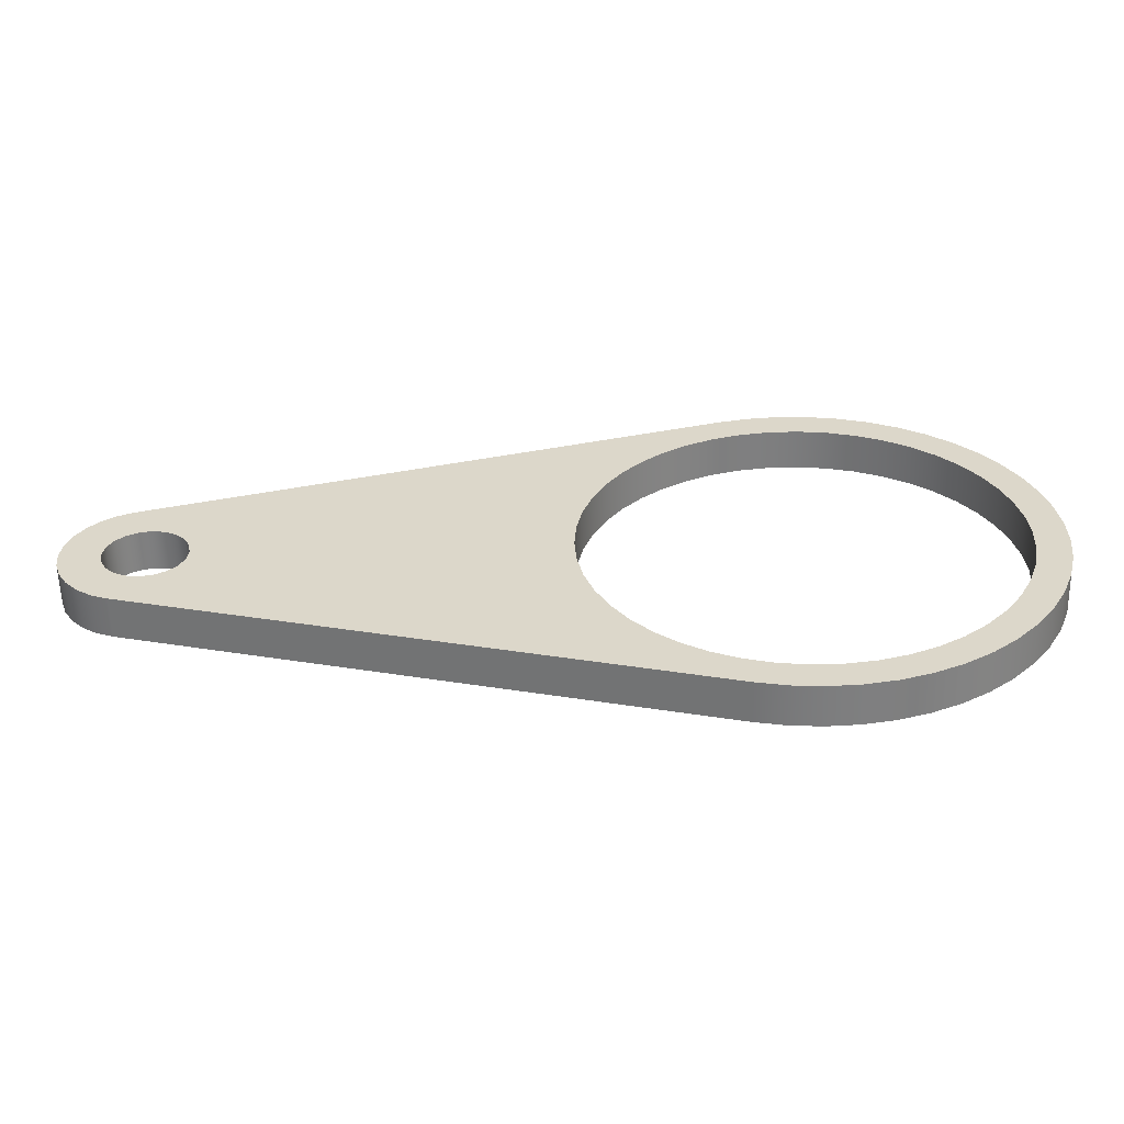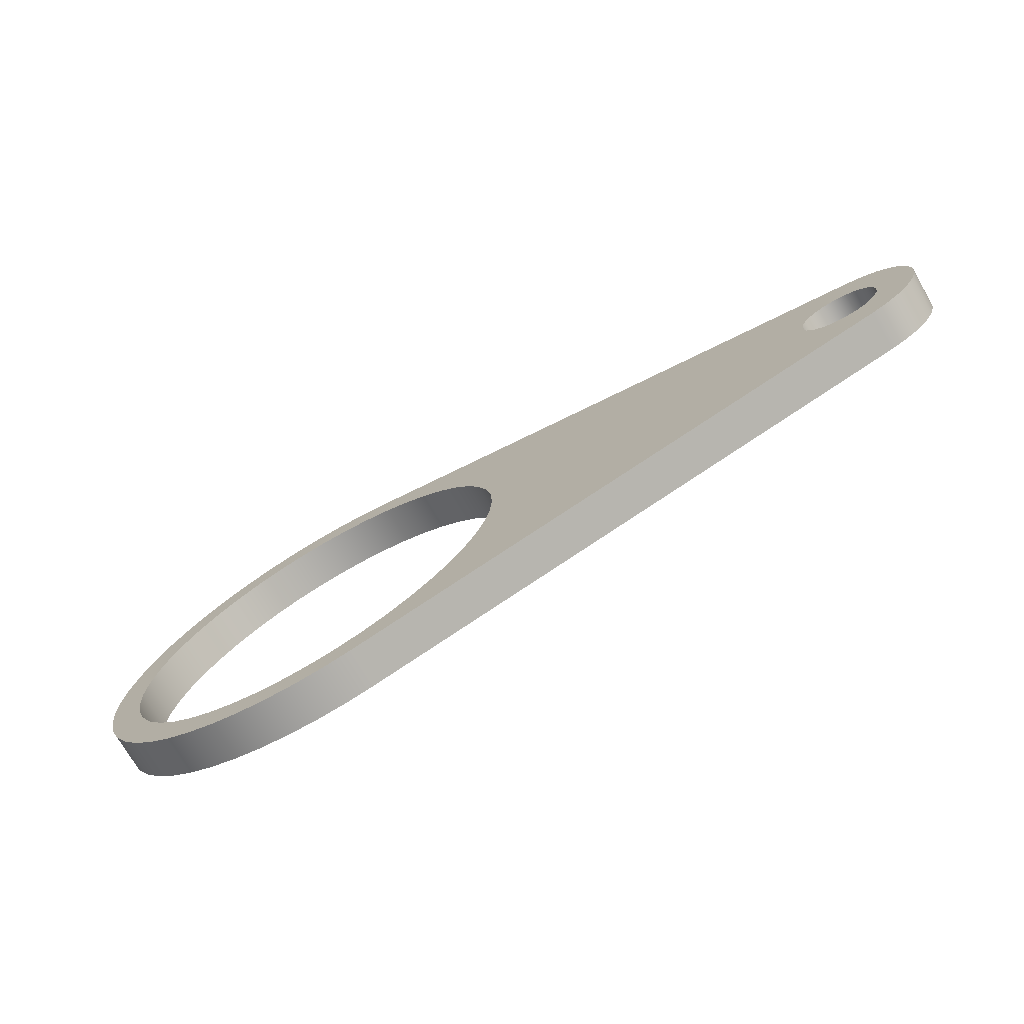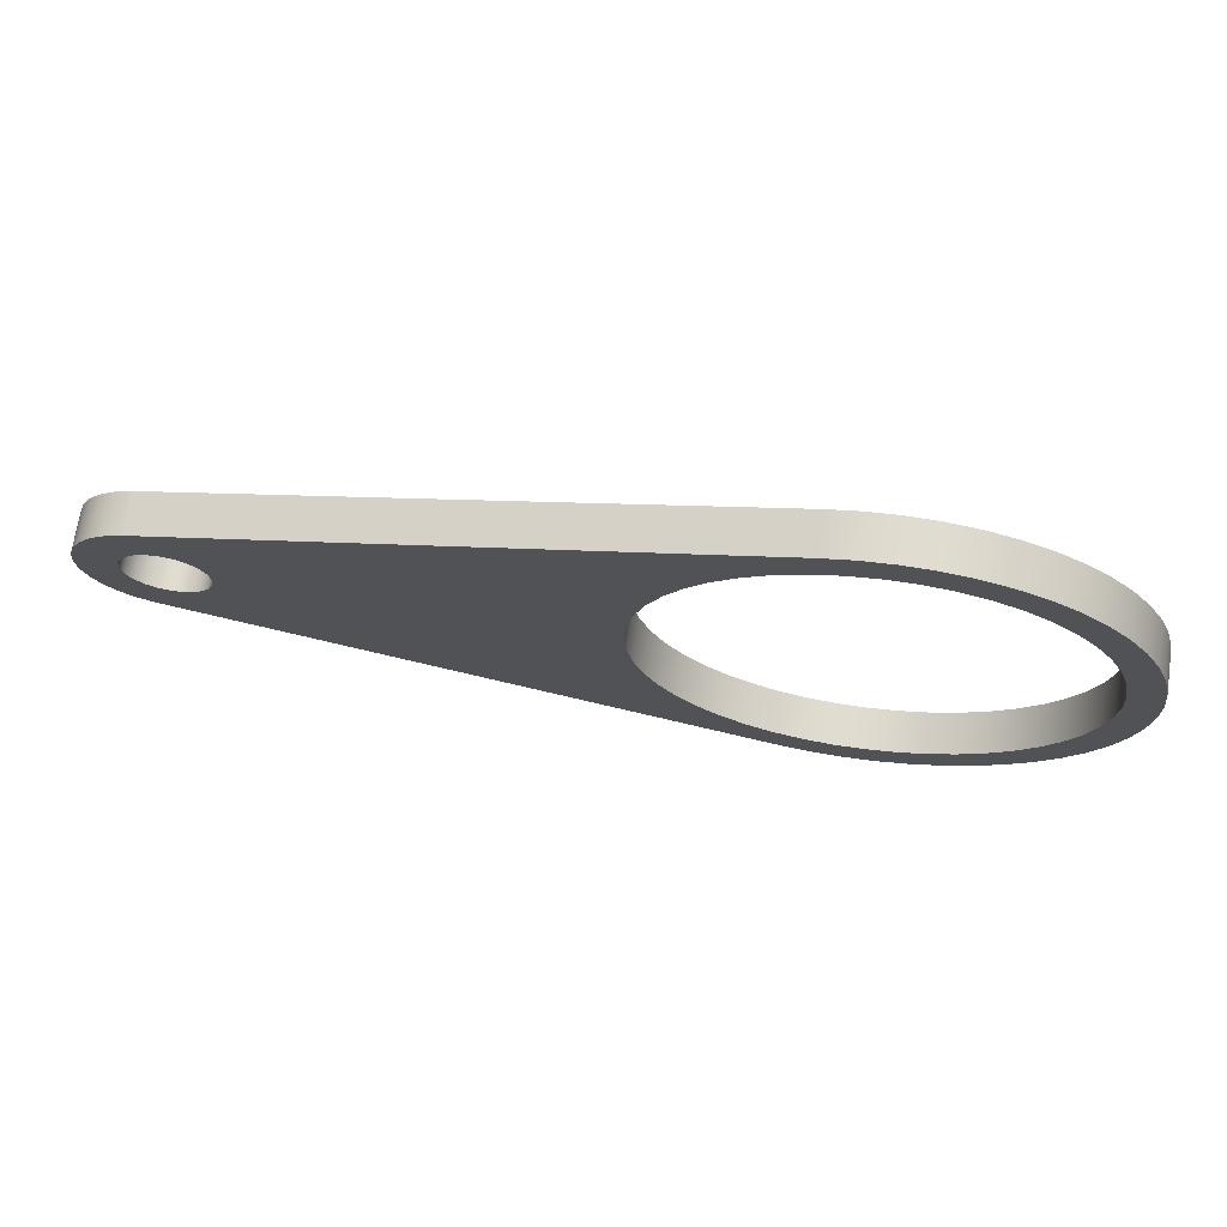
<metadata>
{"format":"obj","ext":"obj","renderer":"f3d","projection":"perspective","resolution":1024,"background":"white","views":[{"elev":-59.1,"azim":1.5,"up":"+Z"},{"elev":-73.4,"azim":-150.0,"up":"+Z"},{"elev":69.5,"azim":8.5,"up":"+Z"}]}
</metadata>
<code>
v -2.605 0.5 3.192e-16
v -2.581 0.5 0.3547
v -2.508 0.5 0.7028
v -2.389 0.5 1.038
v -2.226 0.5 1.354
v -2.021 0.5 1.644
v -1.778 0.5 1.904
v -1.502 0.5 2.128
v -1.198 0.5 2.313
v -0.8724 0.5 2.455
v -0.53 0.5 2.551
v -0.1778 0.5 2.599
v 0.1778 0.5 2.599
v 0.53 0.5 2.551
v 0.8724 0.5 2.455
v 1.198 0.5 2.313
v 1.502 0.5 2.128
v 1.778 0.5 1.904
v 2.021 0.5 1.644
v 2.226 0.5 1.354
v 2.389 0.5 1.038
v 2.508 0.5 0.7028
v 2.581 0.5 0.3547
v 2.605 0.5 0
v 2.581 0.5 -0.3547
v 2.508 0.5 -0.7028
v 2.389 0.5 -1.038
v 2.226 0.5 -1.354
v 2.021 0.5 -1.644
v 1.778 0.5 -1.904
v 1.502 0.5 -2.128
v 1.198 0.5 -2.313
v 0.8724 0.5 -2.455
v 0.53 0.5 -2.551
v 0.1778 0.5 -2.599
v -0.1778 0.5 -2.599
v -0.53 0.5 -2.551
v -0.8724 0.5 -2.455
v -1.198 0.5 -2.313
v -1.502 0.5 -2.128
v -1.778 0.5 -1.904
v -2.021 0.5 -1.644
v -2.226 0.5 -1.354
v -2.389 0.5 -1.038
v -2.508 0.5 -0.7028
v -2.581 0.5 -0.3547
v -2.605 0 3.19e-16
v -2.581 0 -0.3547
v -2.508 0 -0.7028
v -2.389 0 -1.038
v -2.226 0 -1.354
v -2.021 0 -1.644
v -1.778 0 -1.904
v -1.502 0 -2.128
v -1.198 0 -2.313
v -0.8724 0 -2.455
v -0.53 0 -2.551
v -0.1778 0 -2.599
v 0.1778 0 -2.599
v 0.53 0 -2.551
v 0.8724 0 -2.455
v 1.198 0 -2.313
v 1.502 0 -2.128
v 1.778 0 -1.904
v 2.021 0 -1.644
v 2.226 0 -1.354
v 2.389 0 -1.038
v 2.508 0 -0.7028
v 2.581 0 -0.3547
v 2.605 0 0
v 2.581 0 0.3547
v 2.508 0 0.7028
v 2.389 0 1.038
v 2.226 0 1.354
v 2.021 0 1.644
v 1.778 0 1.904
v 1.502 0 2.128
v 1.198 0 2.313
v 0.8724 0 2.455
v 0.53 0 2.551
v 0.1778 0 2.599
v -0.1778 0 2.599
v -0.53 0 2.551
v -0.8724 0 2.455
v -1.198 0 2.313
v -1.502 0 2.128
v -1.778 0 1.904
v -2.021 0 1.644
v -2.226 0 1.354
v -2.389 0 1.038
v -2.508 0 0.7028
v -2.581 0 0.3547
v -2.605 0.5 3.192e-16
v -2.605 0 3.19e-16
v -8.011 0.5 -0.02076
v -7.986 0.5 0.1353
v -7.914 0.5 0.2761
v -7.803 0.5 0.3878
v -7.662 0.5 0.4595
v -7.506 0.5 0.4842
v -7.35 0.5 0.4595
v -7.209 0.5 0.3878
v -7.097 0.5 0.2761
v -7.025 0.5 0.1353
v -7.001 0.5 -0.02076
v -7.025 0.5 -0.1768
v -7.097 0.5 -0.3176
v -7.209 0.5 -0.4293
v -7.35 0.5 -0.501
v -7.506 0.5 -0.5258
v -7.662 0.5 -0.501
v -7.803 0.5 -0.4293
v -7.914 0.5 -0.3176
v -7.986 0.5 -0.1768
v -8.011 0 -0.02076
v -7.986 0 -0.1768
v -7.914 0 -0.3176
v -7.803 0 -0.4293
v -7.662 0 -0.501
v -7.506 0 -0.5258
v -7.35 0 -0.501
v -7.209 0 -0.4293
v -7.097 0 -0.3176
v -7.025 0 -0.1768
v -7.001 0 -0.02076
v -7.025 0 0.1353
v -7.097 0 0.2761
v -7.209 0 0.3878
v -7.35 0 0.4595
v -7.506 0 0.4842
v -7.662 0 0.4595
v -7.803 0 0.3878
v -7.914 0 0.2761
v -7.986 0 0.1353
v -8.011 0.5 -0.02076
v -8.011 0 -0.02076
v -7.775 0 0.9422
v -0.8107 0 2.894
v -0.8107 0.5 2.894
v -7.775 0.5 0.9422
v -7.77 0 -0.9852
v -7.971 0 -0.9057
v -8.151 0 -0.7849
v -8.3 0 -0.6283
v -8.412 0 -0.4433
v -8.482 0 -0.2385
v -8.506 0 -0.02353
v -8.483 0 0.1916
v -8.414 0 0.3967
v -8.303 0 0.5824
v -8.155 0 0.7398
v -7.976 0 0.8616
v -7.775 0 0.9422
v -7.775 0.5 0.9422
v -7.976 0.5 0.8616
v -8.155 0.5 0.7398
v -8.303 0.5 0.5824
v -8.414 0.5 0.3967
v -8.483 0.5 0.1916
v -8.506 0.5 -0.02353
v -8.482 0.5 -0.2385
v -8.412 0.5 -0.4433
v -8.3 0.5 -0.6283
v -8.151 0.5 -0.7849
v -7.971 0.5 -0.9057
v -7.77 0.5 -0.9852
v -0.7947 0 -2.898
v -7.77 0 -0.9852
v -7.77 0.5 -0.9852
v -0.7947 0.5 -2.898
v -0.8107 0 2.894
v -0.4378 0 2.973
v -0.05775 0 3.004
v 0.3232 0 2.988
v 0.6989 0 2.923
v 1.063 0 2.811
v 1.411 0 2.653
v 1.735 0 2.453
v 2.032 0 2.214
v 2.296 0 1.939
v 2.523 0 1.632
v 2.709 0 1.299
v 2.852 0 0.9459
v 2.949 0 0.5771
v 2.998 0 0.199
v 2.999 0 -0.1824
v 2.952 0 -0.5607
v 2.857 0 -0.9301
v 2.717 0 -1.284
v 2.532 0 -1.618
v 2.307 0 -1.926
v 2.044 0 -2.202
v 1.749 0 -2.444
v 1.425 0 -2.645
v 1.079 0 -2.805
v 0.7151 0 -2.919
v 0.3397 0 -2.986
v -0.04113 0 -3.005
v -0.4213 0 -2.975
v -0.7947 0 -2.898
v -0.7947 0.5 -2.898
v -0.4213 0.5 -2.975
v -0.04113 0.5 -3.005
v 0.3397 0.5 -2.986
v 0.7151 0.5 -2.919
v 1.079 0.5 -2.805
v 1.425 0.5 -2.645
v 1.749 0.5 -2.444
v 2.044 0.5 -2.202
v 2.307 0.5 -1.926
v 2.532 0.5 -1.618
v 2.717 0.5 -1.284
v 2.857 0.5 -0.9301
v 2.952 0.5 -0.5607
v 2.999 0.5 -0.1824
v 2.998 0.5 0.199
v 2.949 0.5 0.5771
v 2.852 0.5 0.9459
v 2.709 0.5 1.299
v 2.523 0.5 1.632
v 2.296 0.5 1.939
v 2.032 0.5 2.214
v 1.735 0.5 2.453
v 1.411 0.5 2.653
v 1.063 0.5 2.811
v 0.6989 0.5 2.923
v 0.3232 0.5 2.988
v -0.05775 0.5 3.004
v -0.4378 0.5 2.973
v -0.8107 0.5 2.894
v -8.011 0.5 -0.02076
v -7.986 0.5 -0.1768
v -7.914 0.5 -0.3176
v -7.803 0.5 -0.4293
v -7.662 0.5 -0.501
v -7.506 0.5 -0.5258
v -7.35 0.5 -0.501
v -7.209 0.5 -0.4293
v -7.097 0.5 -0.3176
v -7.025 0.5 -0.1768
v -7.001 0.5 -0.02076
v -7.025 0.5 0.1353
v -7.097 0.5 0.2761
v -7.209 0.5 0.3878
v -7.35 0.5 0.4595
v -7.506 0.5 0.4842
v -7.662 0.5 0.4595
v -7.803 0.5 0.3878
v -7.914 0.5 0.2761
v -7.986 0.5 0.1353
v -2.605 0.5 3.192e-16
v -2.581 0.5 -0.3547
v -2.508 0.5 -0.7028
v -2.389 0.5 -1.038
v -2.226 0.5 -1.354
v -2.021 0.5 -1.644
v -1.778 0.5 -1.904
v -1.502 0.5 -2.128
v -1.198 0.5 -2.313
v -0.8724 0.5 -2.455
v -0.53 0.5 -2.551
v -0.1778 0.5 -2.599
v 0.1778 0.5 -2.599
v 0.53 0.5 -2.551
v 0.8724 0.5 -2.455
v 1.198 0.5 -2.313
v 1.502 0.5 -2.128
v 1.778 0.5 -1.904
v 2.021 0.5 -1.644
v 2.226 0.5 -1.354
v 2.389 0.5 -1.038
v 2.508 0.5 -0.7028
v 2.581 0.5 -0.3547
v 2.605 0.5 0
v 2.581 0.5 0.3547
v 2.508 0.5 0.7028
v 2.389 0.5 1.038
v 2.226 0.5 1.354
v 2.021 0.5 1.644
v 1.778 0.5 1.904
v 1.502 0.5 2.128
v 1.198 0.5 2.313
v 0.8724 0.5 2.455
v 0.53 0.5 2.551
v 0.1778 0.5 2.599
v -0.1778 0.5 2.599
v -0.53 0.5 2.551
v -0.8724 0.5 2.455
v -1.198 0.5 2.313
v -1.502 0.5 2.128
v -1.778 0.5 1.904
v -2.021 0.5 1.644
v -2.226 0.5 1.354
v -2.389 0.5 1.038
v -2.508 0.5 0.7028
v -2.581 0.5 0.3547
v -0.8107 0.5 2.894
v -0.4378 0.5 2.973
v -0.05775 0.5 3.004
v 0.3232 0.5 2.988
v 0.6989 0.5 2.923
v 1.063 0.5 2.811
v 1.411 0.5 2.653
v 1.735 0.5 2.453
v 2.032 0.5 2.214
v 2.296 0.5 1.939
v 2.523 0.5 1.632
v 2.709 0.5 1.299
v 2.852 0.5 0.9459
v 2.949 0.5 0.5771
v 2.998 0.5 0.199
v 2.999 0.5 -0.1824
v 2.952 0.5 -0.5607
v 2.857 0.5 -0.9301
v 2.717 0.5 -1.284
v 2.532 0.5 -1.618
v 2.307 0.5 -1.926
v 2.044 0.5 -2.202
v 1.749 0.5 -2.444
v 1.425 0.5 -2.645
v 1.079 0.5 -2.805
v 0.7151 0.5 -2.919
v 0.3397 0.5 -2.986
v -0.04113 0.5 -3.005
v -0.4213 0.5 -2.975
v -0.7947 0.5 -2.898
v -7.77 0.5 -0.9852
v -7.971 0.5 -0.9057
v -8.151 0.5 -0.7849
v -8.3 0.5 -0.6283
v -8.412 0.5 -0.4433
v -8.482 0.5 -0.2385
v -8.506 0.5 -0.02353
v -8.483 0.5 0.1916
v -8.414 0.5 0.3967
v -8.303 0.5 0.5824
v -8.155 0.5 0.7398
v -7.976 0.5 0.8616
v -7.775 0.5 0.9422
v -8.011 0 -0.02076
v -7.986 0 0.1353
v -7.914 0 0.2761
v -7.803 0 0.3878
v -7.662 0 0.4595
v -7.506 0 0.4842
v -7.35 0 0.4595
v -7.209 0 0.3878
v -7.097 0 0.2761
v -7.025 0 0.1353
v -7.001 0 -0.02076
v -7.025 0 -0.1768
v -7.097 0 -0.3176
v -7.209 0 -0.4293
v -7.35 0 -0.501
v -7.506 0 -0.5258
v -7.662 0 -0.501
v -7.803 0 -0.4293
v -7.914 0 -0.3176
v -7.986 0 -0.1768
v -2.605 0 3.19e-16
v -2.581 0 0.3547
v -2.508 0 0.7028
v -2.389 0 1.038
v -2.226 0 1.354
v -2.021 0 1.644
v -1.778 0 1.904
v -1.502 0 2.128
v -1.198 0 2.313
v -0.8724 0 2.455
v -0.53 0 2.551
v -0.1778 0 2.599
v 0.1778 0 2.599
v 0.53 0 2.551
v 0.8724 0 2.455
v 1.198 0 2.313
v 1.502 0 2.128
v 1.778 0 1.904
v 2.021 0 1.644
v 2.226 0 1.354
v 2.389 0 1.038
v 2.508 0 0.7028
v 2.581 0 0.3547
v 2.605 0 0
v 2.581 0 -0.3547
v 2.508 0 -0.7028
v 2.389 0 -1.038
v 2.226 0 -1.354
v 2.021 0 -1.644
v 1.778 0 -1.904
v 1.502 0 -2.128
v 1.198 0 -2.313
v 0.8724 0 -2.455
v 0.53 0 -2.551
v 0.1778 0 -2.599
v -0.1778 0 -2.599
v -0.53 0 -2.551
v -0.8724 0 -2.455
v -1.198 0 -2.313
v -1.502 0 -2.128
v -1.778 0 -1.904
v -2.021 0 -1.644
v -2.226 0 -1.354
v -2.389 0 -1.038
v -2.508 0 -0.7028
v -2.581 0 -0.3547
v -0.7947 0 -2.898
v -0.4213 0 -2.975
v -0.04113 0 -3.005
v 0.3397 0 -2.986
v 0.7151 0 -2.919
v 1.079 0 -2.805
v 1.425 0 -2.645
v 1.749 0 -2.444
v 2.044 0 -2.202
v 2.307 0 -1.926
v 2.532 0 -1.618
v 2.717 0 -1.284
v 2.857 0 -0.9301
v 2.952 0 -0.5607
v 2.999 0 -0.1824
v 2.998 0 0.199
v 2.949 0 0.5771
v 2.852 0 0.9459
v 2.709 0 1.299
v 2.523 0 1.632
v 2.296 0 1.939
v 2.032 0 2.214
v 1.735 0 2.453
v 1.411 0 2.653
v 1.063 0 2.811
v 0.6989 0 2.923
v 0.3232 0 2.988
v -0.05775 0 3.004
v -0.4378 0 2.973
v -0.8107 0 2.894
v -7.775 0 0.9422
v -7.976 0 0.8616
v -8.155 0 0.7398
v -8.303 0 0.5824
v -8.414 0 0.3967
v -8.483 0 0.1916
v -8.506 0 -0.02353
v -8.482 0 -0.2385
v -8.412 0 -0.4433
v -8.3 0 -0.6283
v -8.151 0 -0.7849
v -7.971 0 -0.9057
v -7.77 0 -0.9852
g eed67fba-e33a-11ea-a648-54bf646e7e1f
f 2 92 1
f 1 92 94
f 93 47 46
f 46 47 48
f 46 48 49
f 2 3 92
f 92 3 91
f 91 3 4
f 91 4 90
f 90 4 5
f 90 5 89
f 89 5 6
f 89 6 88
f 88 6 7
f 88 7 87
f 87 7 8
f 87 8 86
f 86 8 9
f 86 9 85
f 85 9 10
f 85 10 84
f 84 10 11
f 84 11 83
f 83 11 12
f 83 12 82
f 82 12 13
f 82 13 81
f 81 13 14
f 81 14 80
f 80 14 15
f 80 15 79
f 79 15 16
f 79 16 78
f 78 16 17
f 78 17 77
f 77 17 18
f 77 18 76
f 76 18 19
f 76 19 75
f 75 19 20
f 75 20 74
f 74 20 21
f 74 21 73
f 73 21 22
f 73 22 72
f 72 22 23
f 72 23 71
f 71 23 24
f 71 24 70
f 70 24 25
f 70 25 69
f 69 25 26
f 69 26 68
f 68 26 27
f 68 27 67
f 67 27 28
f 67 28 66
f 66 28 29
f 66 29 65
f 65 29 30
f 65 30 64
f 64 30 31
f 64 31 63
f 63 31 32
f 63 32 62
f 62 32 33
f 62 33 61
f 61 33 34
f 61 34 60
f 60 34 35
f 60 35 59
f 59 35 36
f 59 36 58
f 58 36 37
f 58 37 57
f 57 37 38
f 57 38 56
f 56 38 39
f 56 39 55
f 55 39 40
f 55 40 54
f 54 40 41
f 54 41 53
f 53 41 42
f 53 42 52
f 52 42 43
f 52 43 51
f 51 43 44
f 51 44 50
f 50 44 45
f 50 45 49
f 49 45 46
g eed6cddc-e33a-11ea-a1d1-54bf646e7e1f
f 96 134 95
f 95 134 136
f 135 115 114
f 114 115 116
f 114 116 113
f 113 116 117
f 113 117 112
f 112 117 118
f 112 118 111
f 111 118 119
f 111 119 110
f 110 119 120
f 110 120 109
f 109 120 121
f 109 121 108
f 108 121 122
f 108 122 107
f 107 122 123
f 107 123 106
f 106 123 124
f 106 124 105
f 105 124 125
f 105 125 104
f 104 125 126
f 104 126 103
f 103 126 127
f 103 127 102
f 102 127 128
f 102 128 101
f 101 128 129
f 101 129 100
f 100 129 130
f 100 130 99
f 99 130 131
f 99 131 98
f 98 131 132
f 98 132 97
f 97 132 133
f 97 133 96
f 96 133 134
g eed71bf6-e33a-11ea-a366-54bf646e7e1f
f 137 138 140
f 140 138 139
g eed76a0a-e33a-11ea-bb24-54bf646e7e1f
f 166 141 165
f 165 141 142
f 165 142 164
f 164 142 143
f 164 143 163
f 163 143 144
f 163 144 162
f 162 144 145
f 162 145 161
f 161 145 146
f 161 146 160
f 160 146 147
f 160 147 159
f 159 147 148
f 159 148 158
f 158 148 149
f 158 149 157
f 157 149 150
f 157 150 156
f 156 150 151
f 156 151 155
f 155 151 152
f 155 152 154
f 154 152 153
g eed7b822-e33a-11ea-88a4-54bf646e7e1f
f 167 168 170
f 170 168 169
g eed82d74-e33a-11ea-a540-54bf646e7e1f
f 230 171 229
f 229 171 172
f 229 172 228
f 228 172 173
f 228 173 227
f 227 173 174
f 227 174 226
f 226 174 175
f 226 175 225
f 225 175 176
f 225 176 224
f 224 176 177
f 224 177 223
f 223 177 178
f 223 178 222
f 222 178 179
f 222 179 221
f 221 179 180
f 221 180 220
f 220 180 181
f 220 181 219
f 219 181 182
f 219 182 218
f 218 182 183
f 218 183 217
f 217 183 184
f 217 184 216
f 216 184 185
f 216 185 215
f 215 185 186
f 215 186 214
f 214 186 187
f 214 187 213
f 213 187 188
f 213 188 212
f 212 188 189
f 212 189 211
f 211 189 190
f 211 190 210
f 210 190 191
f 210 191 209
f 209 191 192
f 209 192 208
f 208 192 193
f 208 193 207
f 207 193 194
f 207 194 206
f 206 194 195
f 206 195 205
f 205 195 196
f 205 196 204
f 204 196 197
f 204 197 203
f 203 197 198
f 203 198 202
f 202 198 199
f 202 199 201
f 201 199 200
g eed8a27e-e33a-11ea-8f90-54bf646e7e1f
f 250 231 333
f 333 231 232
f 333 232 332
f 332 232 233
f 332 233 331
f 331 233 234
f 331 234 330
f 330 234 235
f 330 235 329
f 329 235 328
f 328 235 236
f 328 236 327
f 327 236 237
f 327 237 238
f 239 253 238
f 238 253 254
f 238 254 327
f 327 254 255
f 327 255 256
f 253 239 252
f 252 239 240
f 252 240 251
f 251 240 241
f 251 241 242
f 251 242 296
f 296 242 243
f 296 243 295
f 295 243 244
f 295 244 294
f 294 244 339
f 294 339 293
f 293 339 292
f 292 339 291
f 291 339 290
f 290 339 297
f 290 297 289
f 289 297 288
f 288 297 287
f 287 297 298
f 287 298 286
f 286 298 299
f 286 299 285
f 285 299 300
f 285 300 301
f 244 245 339
f 339 245 246
f 339 246 338
f 338 246 247
f 338 247 337
f 337 247 336
f 336 247 248
f 336 248 335
f 335 248 249
f 335 249 334
f 334 249 250
f 334 250 333
f 256 257 327
f 327 257 258
f 327 258 326
f 326 258 259
f 326 259 260
f 260 261 326
f 326 261 325
f 325 261 262
f 325 262 324
f 324 262 263
f 324 263 323
f 323 263 322
f 322 263 264
f 322 264 321
f 321 264 265
f 321 265 320
f 320 265 266
f 320 266 319
f 319 266 267
f 319 267 318
f 318 267 268
f 318 268 317
f 317 268 269
f 317 269 316
f 316 269 270
f 316 270 315
f 315 270 271
f 315 271 314
f 314 271 272
f 314 272 313
f 313 272 273
f 313 273 312
f 312 273 274
f 312 274 311
f 311 274 275
f 311 275 310
f 310 275 276
f 310 276 309
f 309 276 277
f 309 277 308
f 308 277 278
f 308 278 307
f 307 278 279
f 307 279 306
f 306 279 280
f 306 280 305
f 305 280 281
f 305 281 304
f 304 281 282
f 304 282 303
f 303 282 283
f 303 283 302
f 302 283 284
f 302 284 301
f 301 284 285
g eed917ae-e33a-11ea-a8b7-54bf646e7e1f
f 359 340 442
f 442 340 341
f 442 341 441
f 441 341 342
f 441 342 440
f 440 342 343
f 440 343 439
f 439 343 344
f 439 344 438
f 438 344 437
f 437 344 345
f 437 345 436
f 436 345 346
f 436 346 347
f 348 362 347
f 347 362 363
f 347 363 436
f 436 363 364
f 436 364 365
f 362 348 361
f 361 348 349
f 361 349 360
f 360 349 350
f 360 350 351
f 360 351 405
f 405 351 352
f 405 352 404
f 404 352 353
f 404 353 403
f 403 353 448
f 403 448 402
f 402 448 401
f 401 448 400
f 400 448 399
f 399 448 406
f 399 406 398
f 398 406 397
f 397 406 396
f 396 406 407
f 396 407 395
f 395 407 408
f 395 408 394
f 394 408 409
f 394 409 410
f 353 354 448
f 448 354 355
f 448 355 447
f 447 355 356
f 447 356 446
f 446 356 445
f 445 356 357
f 445 357 444
f 444 357 358
f 444 358 443
f 443 358 359
f 443 359 442
f 365 366 436
f 436 366 367
f 436 367 435
f 435 367 368
f 435 368 369
f 369 370 435
f 435 370 434
f 434 370 371
f 434 371 433
f 433 371 372
f 433 372 432
f 432 372 431
f 431 372 373
f 431 373 430
f 430 373 374
f 430 374 429
f 429 374 375
f 429 375 428
f 428 375 376
f 428 376 427
f 427 376 377
f 427 377 426
f 426 377 378
f 426 378 425
f 425 378 379
f 425 379 424
f 424 379 380
f 424 380 423
f 423 380 381
f 423 381 422
f 422 381 382
f 422 382 421
f 421 382 383
f 421 383 420
f 420 383 384
f 420 384 419
f 419 384 385
f 419 385 418
f 418 385 386
f 418 386 417
f 417 386 387
f 417 387 416
f 416 387 388
f 416 388 415
f 415 388 389
f 415 389 414
f 414 389 390
f 414 390 413
f 413 390 391
f 413 391 412
f 412 391 392
f 412 392 411
f 411 392 393
f 411 393 410
f 410 393 394

</code>
